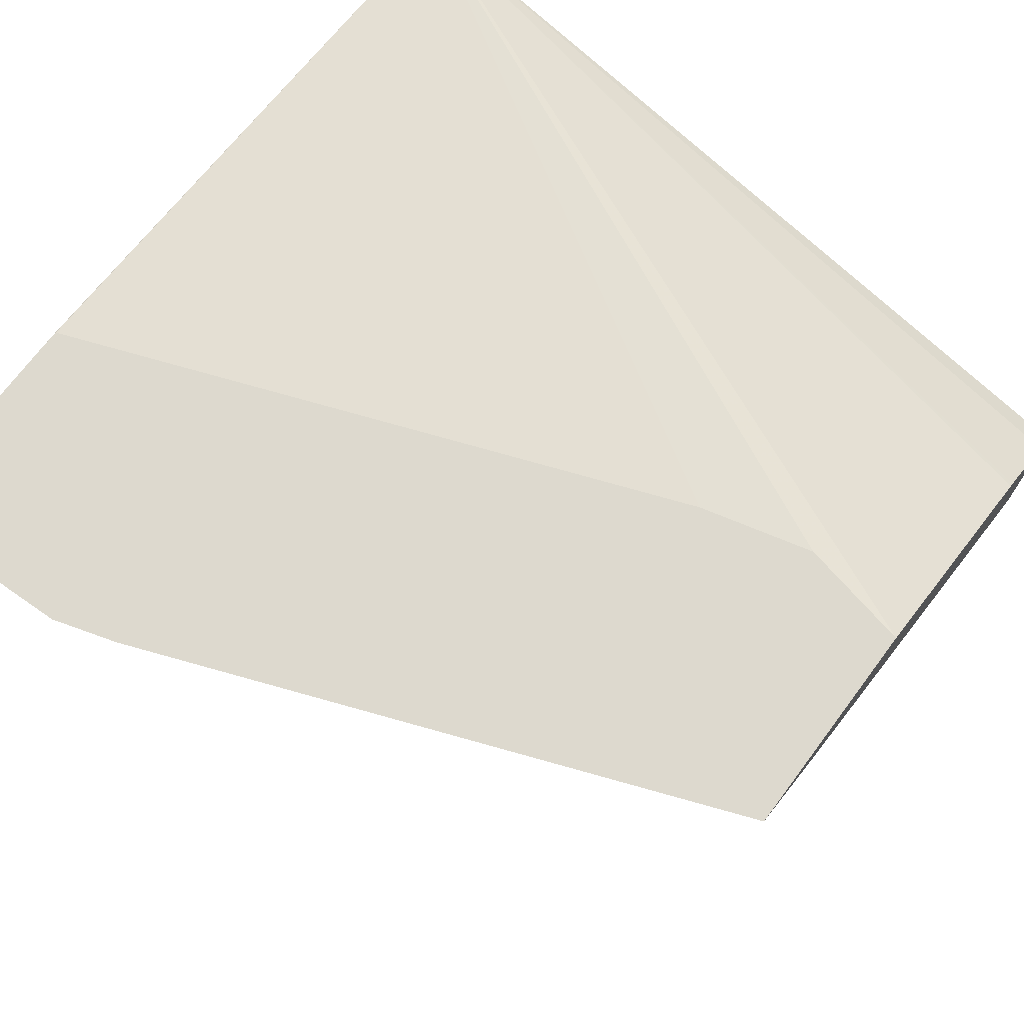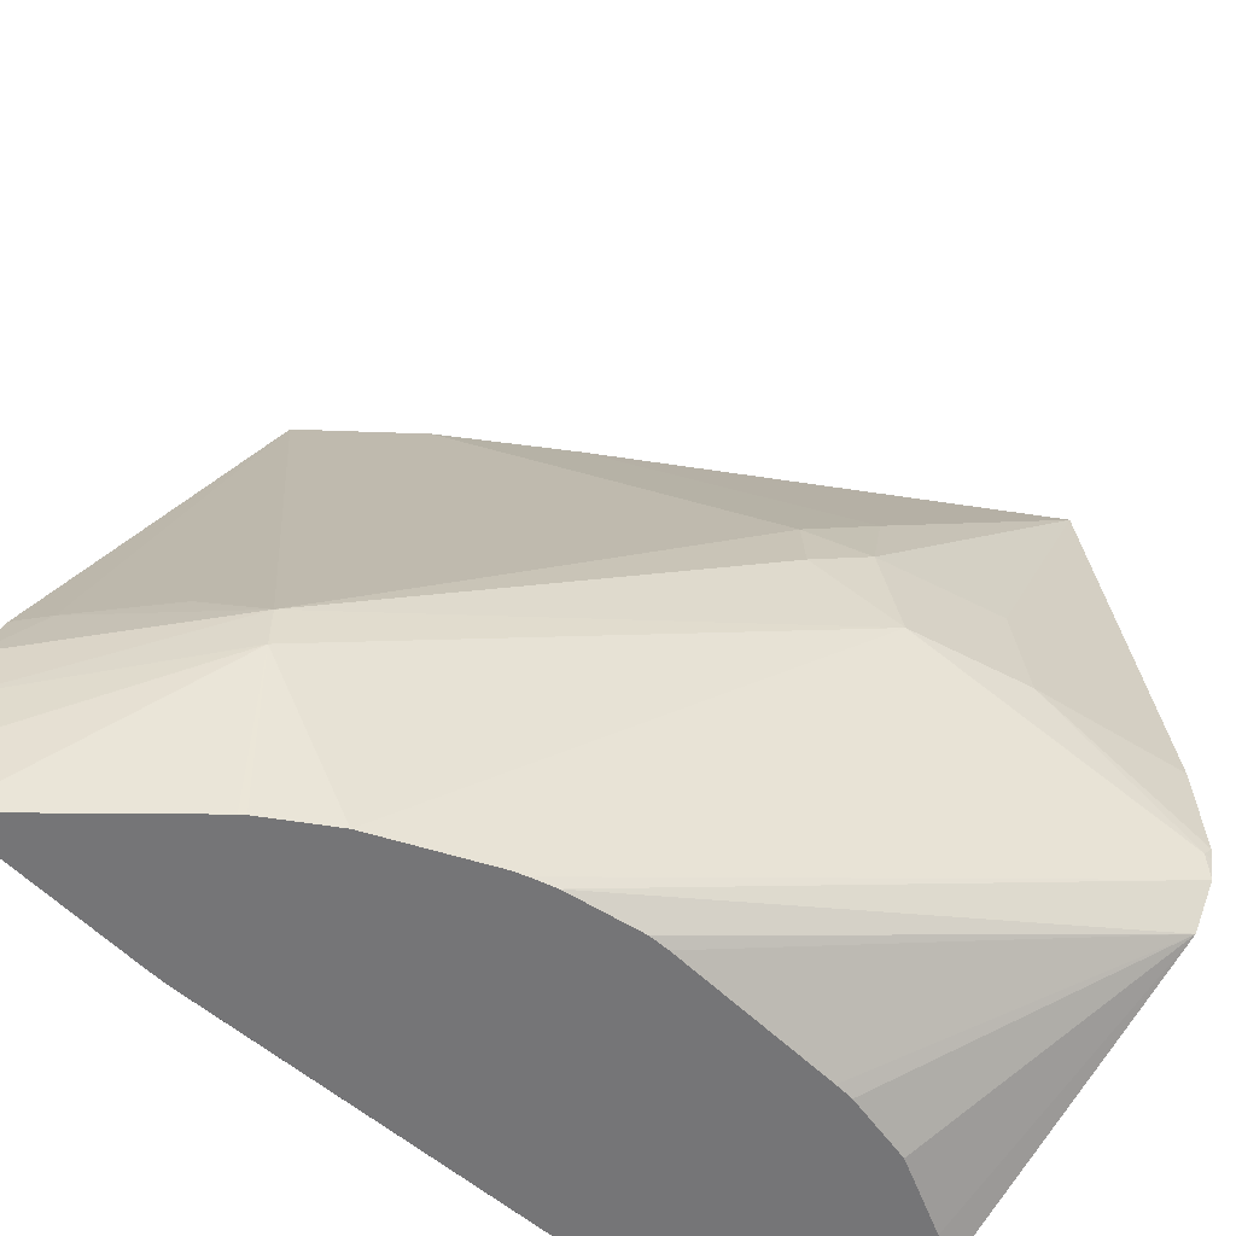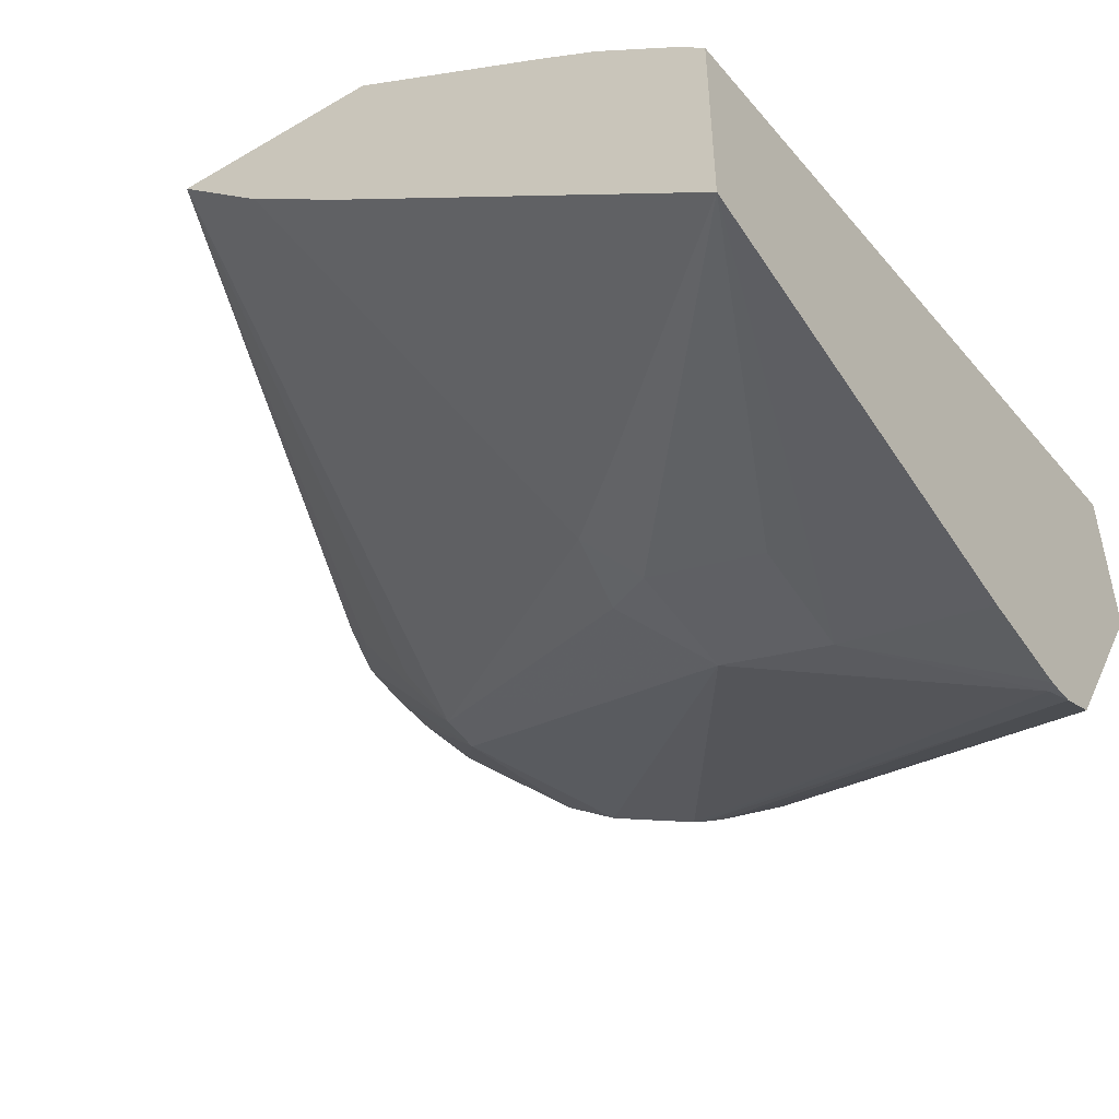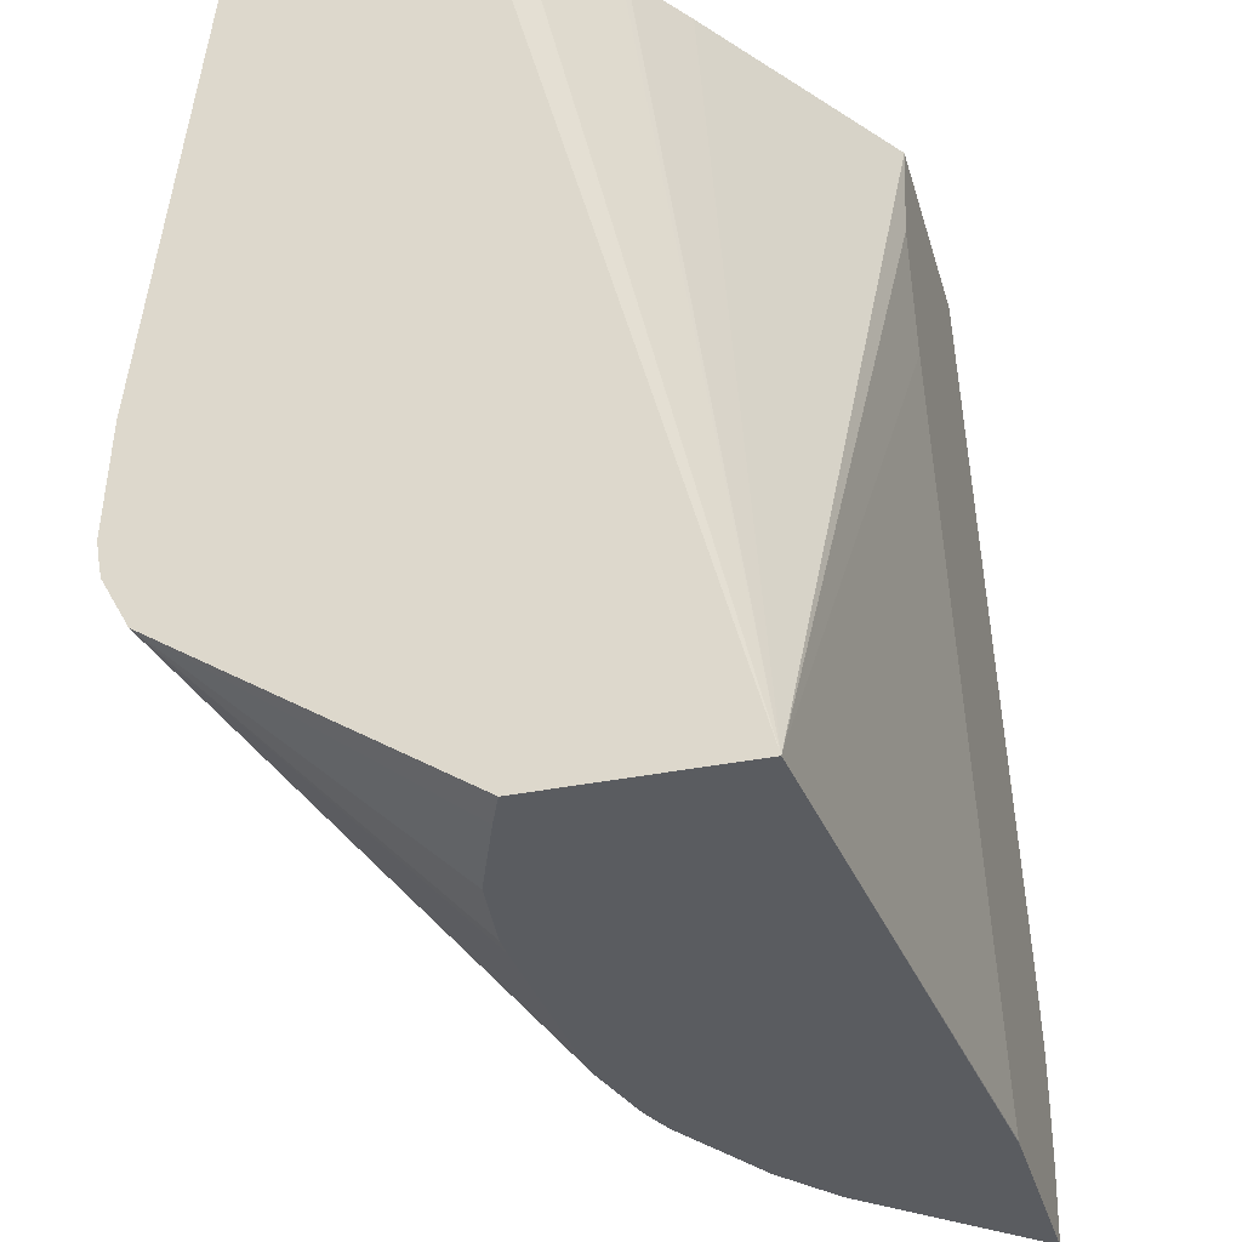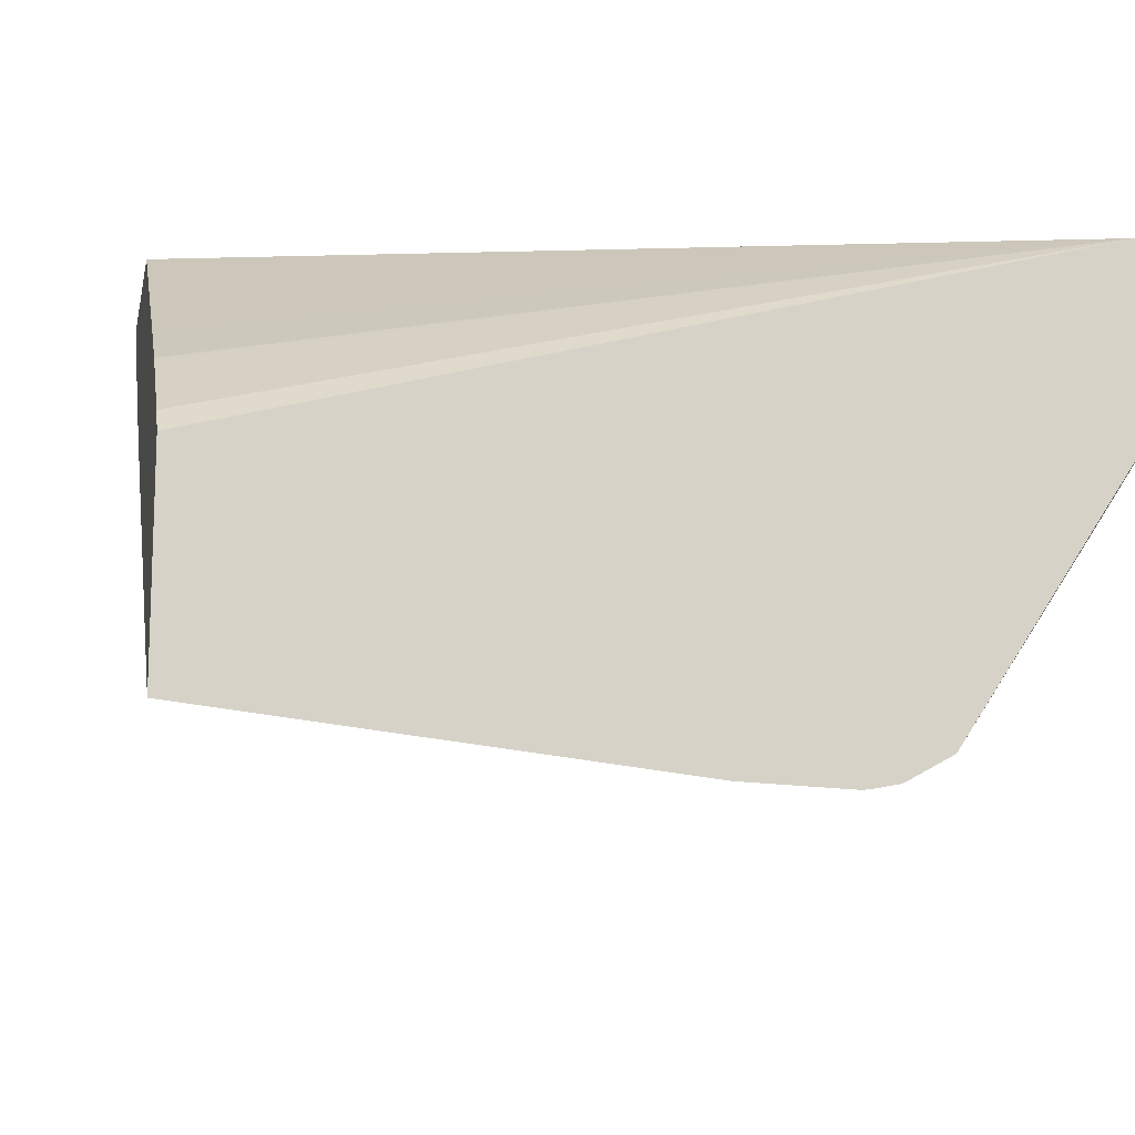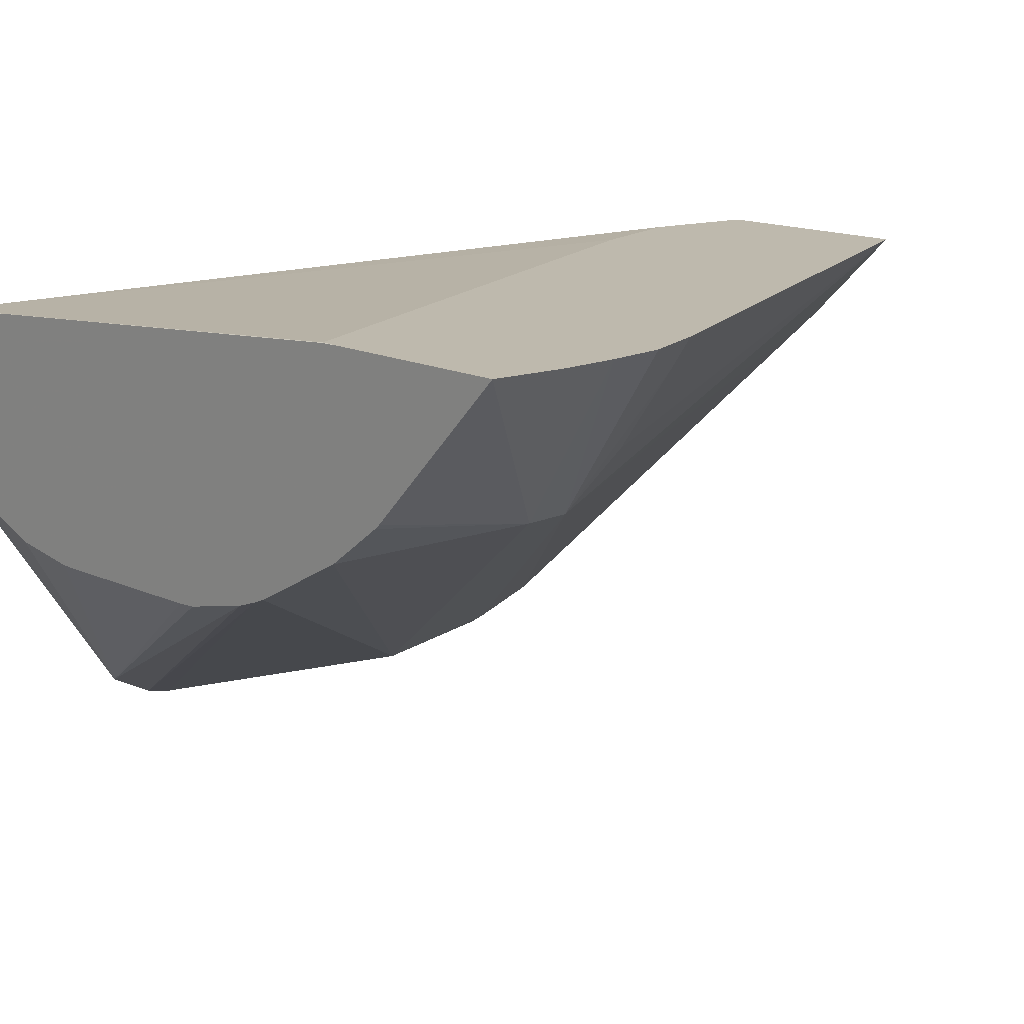
<metadata>
{"format":"obj","ext":"obj","renderer":"f3d","projection":"perspective","resolution":1024,"background":"white","views":[{"elev":71.8,"azim":126.8,"up":"+Z"},{"elev":-56.6,"azim":132.9,"up":"+Y"},{"elev":-47.8,"azim":-146.8,"up":"+Z"},{"elev":-34.3,"azim":-74.5,"up":"+Y"},{"elev":-12.8,"azim":-101.8,"up":"+Z"},{"elev":15.3,"azim":45.7,"up":"+Z"}]}
</metadata>
<code>
v 0.01856 0.02458 -0.02054
v 0.02123 0.01762 -0.02054
v 0.02099 0.01762 -0.02091
v 0.02024 0.01764 -0.02193
v 0.01985 0.01718 -0.02266
v 0.01741 0.02458 -0.02168
v 0.01597 0.02458 -0.02054
v 0.02146 0.01687 -0.02054
v 0.02149 0.01618 -0.02054
v 0.01985 0.01662 -0.02266
v 0.0148 0.01903 -0.02599
v 0.01557 0.01996 -0.02545
v 0.01541 0.0209 -0.02528
v 0.01607 0.02458 -0.02278
v 0.01569 0.02326 -0.02054
v 0.01352 0.02458 -0.02218
v 0.01153 0.01465 -0.02114
v 0.02146 0.01549 -0.02054
v 0.02133 0.01465 -0.02054
v 0.01963 0.01465 -0.02234
v 0.01957 0.01465 -0.02239
v 0.01888 0.01465 -0.02292
v 0.01164 0.01762 -0.02694
v 0.01339 0.01903 -0.02645
v 0.01339 0.02044 -0.0263
v 0.01489 0.02044 -0.02579
v 0.01766 0.01465 -0.02359
v 0.01439 0.02185 -0.02558
v 0.01153 0.02458 -0.02631
v 0.01603 0.02193 -0.02054
v 0.01282 0.02458 -0.02267
v 0.01878 0.01465 -0.02055
v 0.01878 0.01465 -0.02054
v 0.01276 0.02458 -0.02272
v 0.01182 0.02458 -0.0235
v 0.01153 0.02458 -0.02378
v 0.01153 0.01465 -0.02334
v 0.01905 0.01465 -0.02054
v 0.01153 0.01735 -0.0269
v 0.01153 0.01762 -0.02695
v 0.01153 0.01776 -0.02697
v 0.01751 0.01465 -0.02365
v 0.01153 0.01903 -0.02692
v 0.01153 0.01679 -0.02659
v 0.01193 0.01465 -0.02352
v 0.01724 0.01465 -0.02375
v 0.01397 0.01465 -0.02403
v 0.01374 0.01465 -0.02403
v 0.01288 0.01465 -0.0239
v 0.01635 0.01465 -0.02397
v 0.01611 0.01465 -0.02398
f 17 32 33
f 16 31 17
f 17 22 21
f 17 27 22
f 1 16 7
f 1 31 16
f 1 36 35
f 1 29 36
f 17 46 42
f 17 21 20
f 7 16 17
f 17 49 48
f 44 51 47
f 44 50 51
f 5 8 9
f 5 9 10
f 39 46 44
f 39 42 46
f 1 4 5
f 1 5 6
f 23 39 40
f 23 40 41
f 24 41 43
f 23 42 39
f 17 33 30
f 11 23 24
f 1 14 29
f 1 6 14
f 5 13 6
f 5 12 13
f 44 48 49
f 1 15 30
f 1 18 9
f 10 18 19
f 17 29 43
f 17 36 29
f 17 35 36
f 17 34 35
f 5 10 11
f 5 11 12
f 7 17 15
f 9 18 10
f 17 38 32
f 17 19 38
f 17 37 45
f 17 44 37
f 17 45 49
f 17 42 27
f 1 38 19
f 1 19 18
f 17 39 44
f 15 17 30
f 1 34 31
f 1 35 34
f 11 24 25
f 11 25 26
f 3 5 4
f 3 8 5
f 11 26 12
f 11 22 27
f 17 41 40
f 17 43 41
f 1 2 3
f 1 3 4
f 1 30 33
f 1 33 38
f 10 20 21
f 10 21 22
f 37 44 45
f 32 38 33
f 23 27 42
f 23 41 24
f 13 26 28
f 17 40 39
f 17 31 34
f 1 7 15
f 17 50 46
f 17 51 50
f 17 47 51
f 17 48 47
f 1 9 8
f 44 47 48
f 2 8 3
f 1 8 2
f 12 26 13
f 11 27 23
f 13 28 14
f 14 28 29
f 24 29 25
f 24 43 29
f 44 46 50
f 44 49 45
f 26 29 28
f 25 29 26
f 10 22 11
f 10 19 20
f 6 13 14
f 17 20 19

</code>
